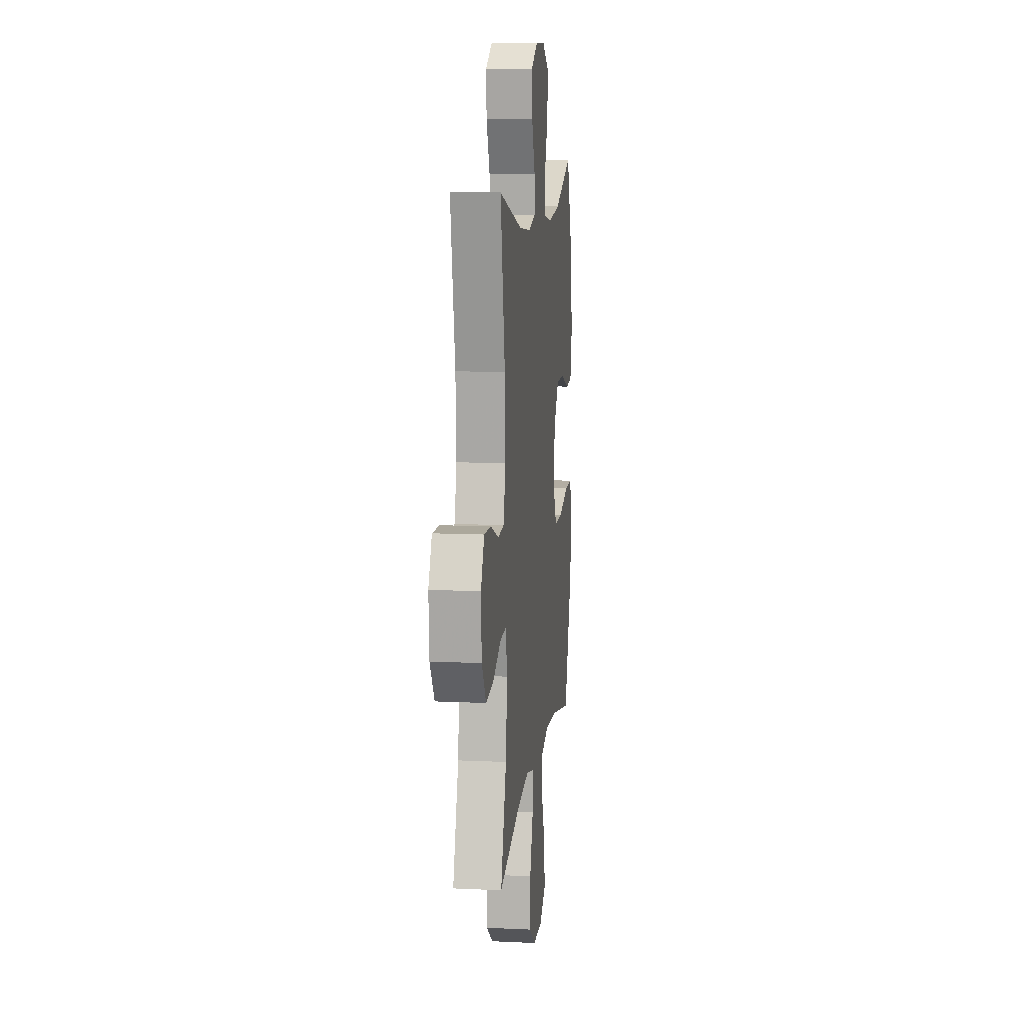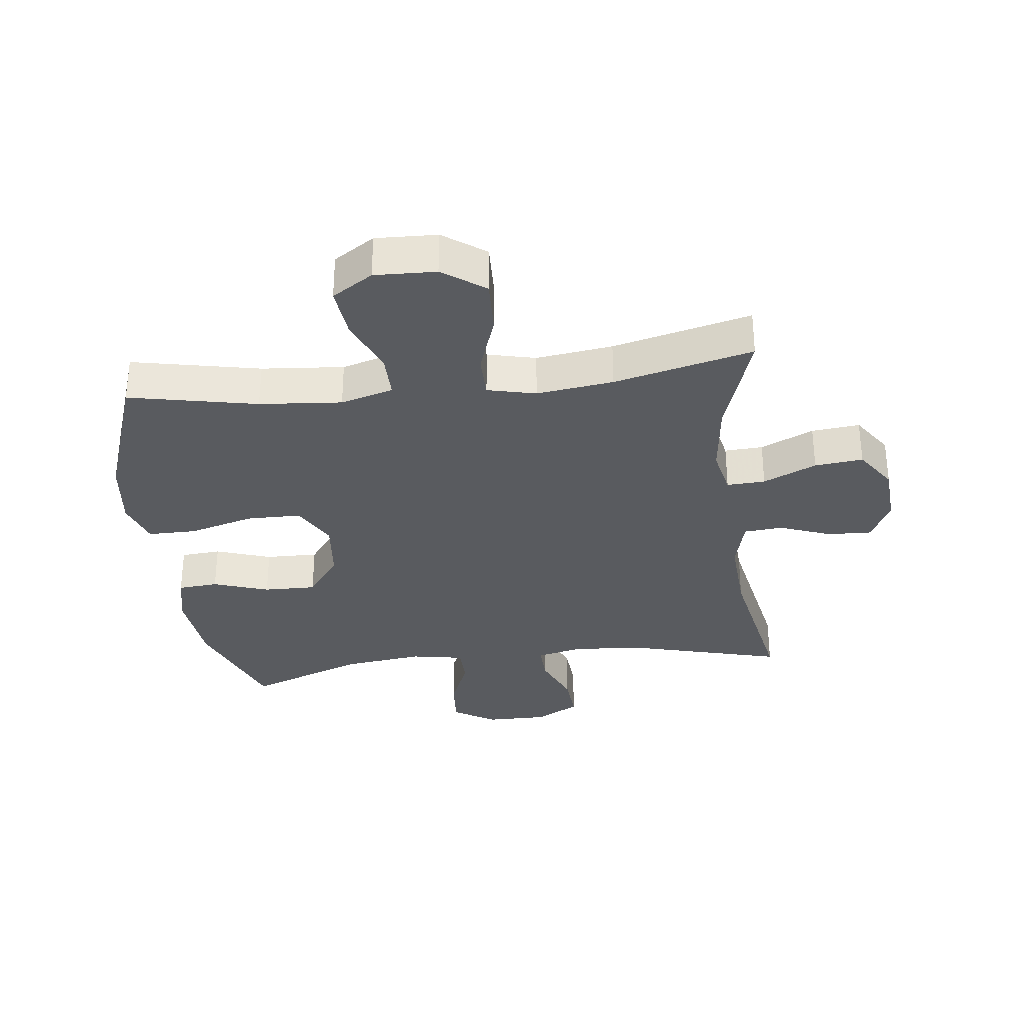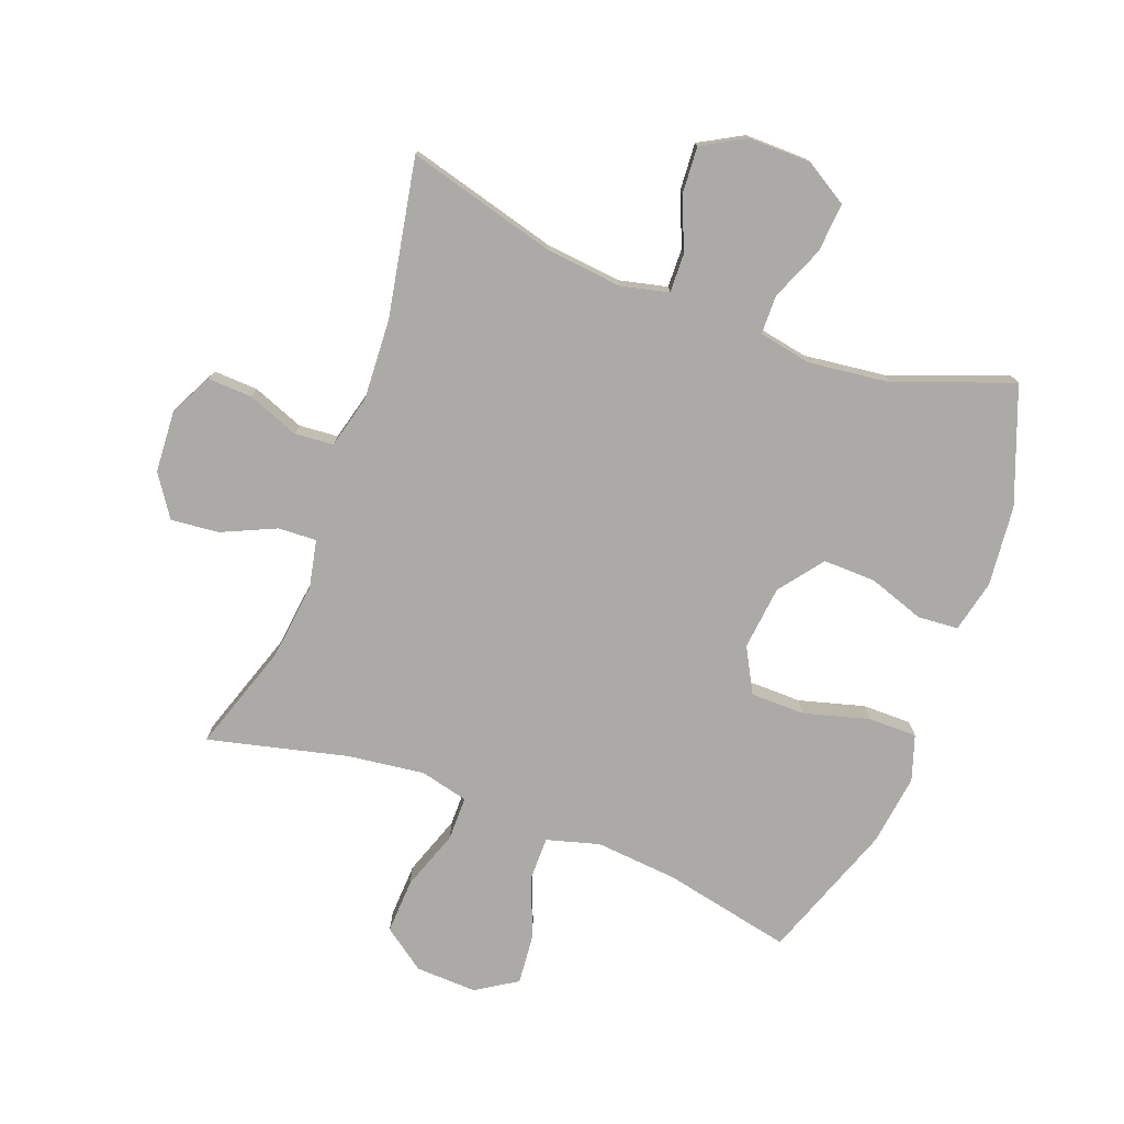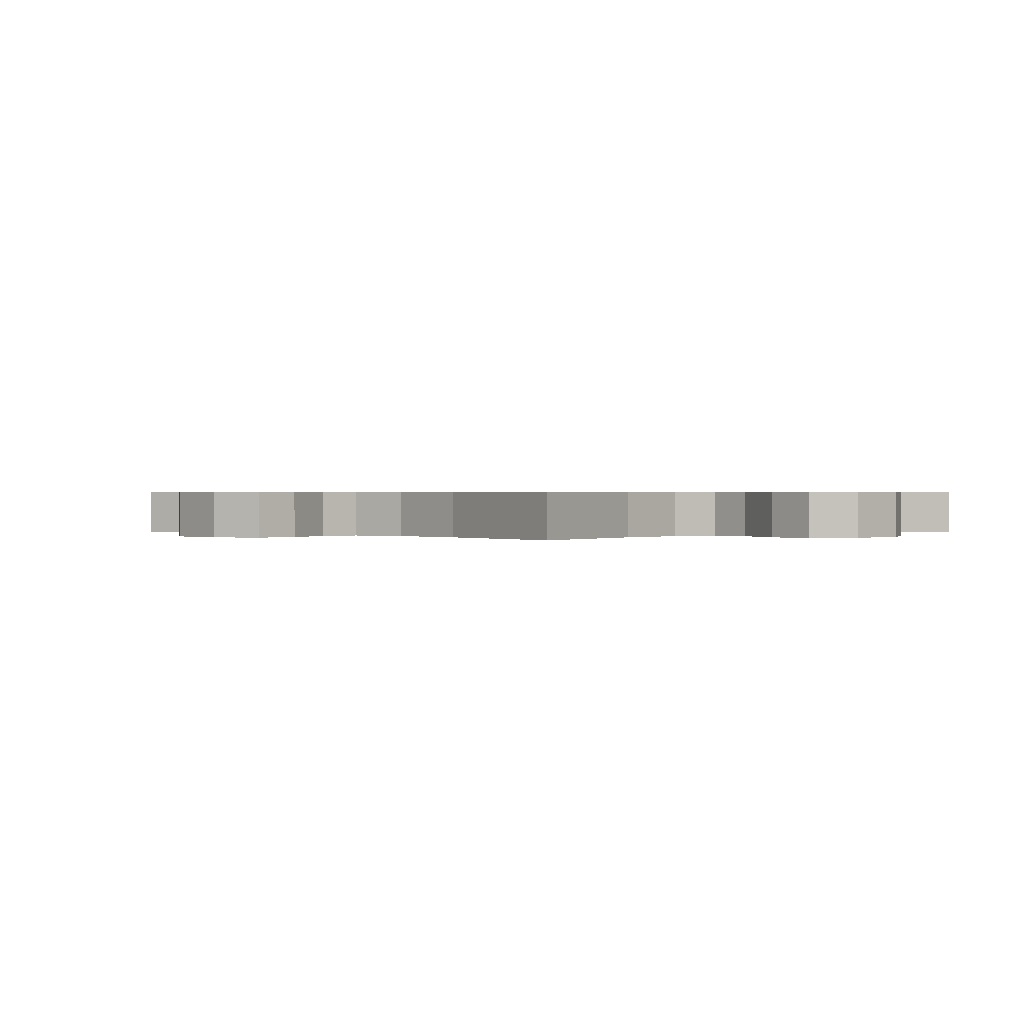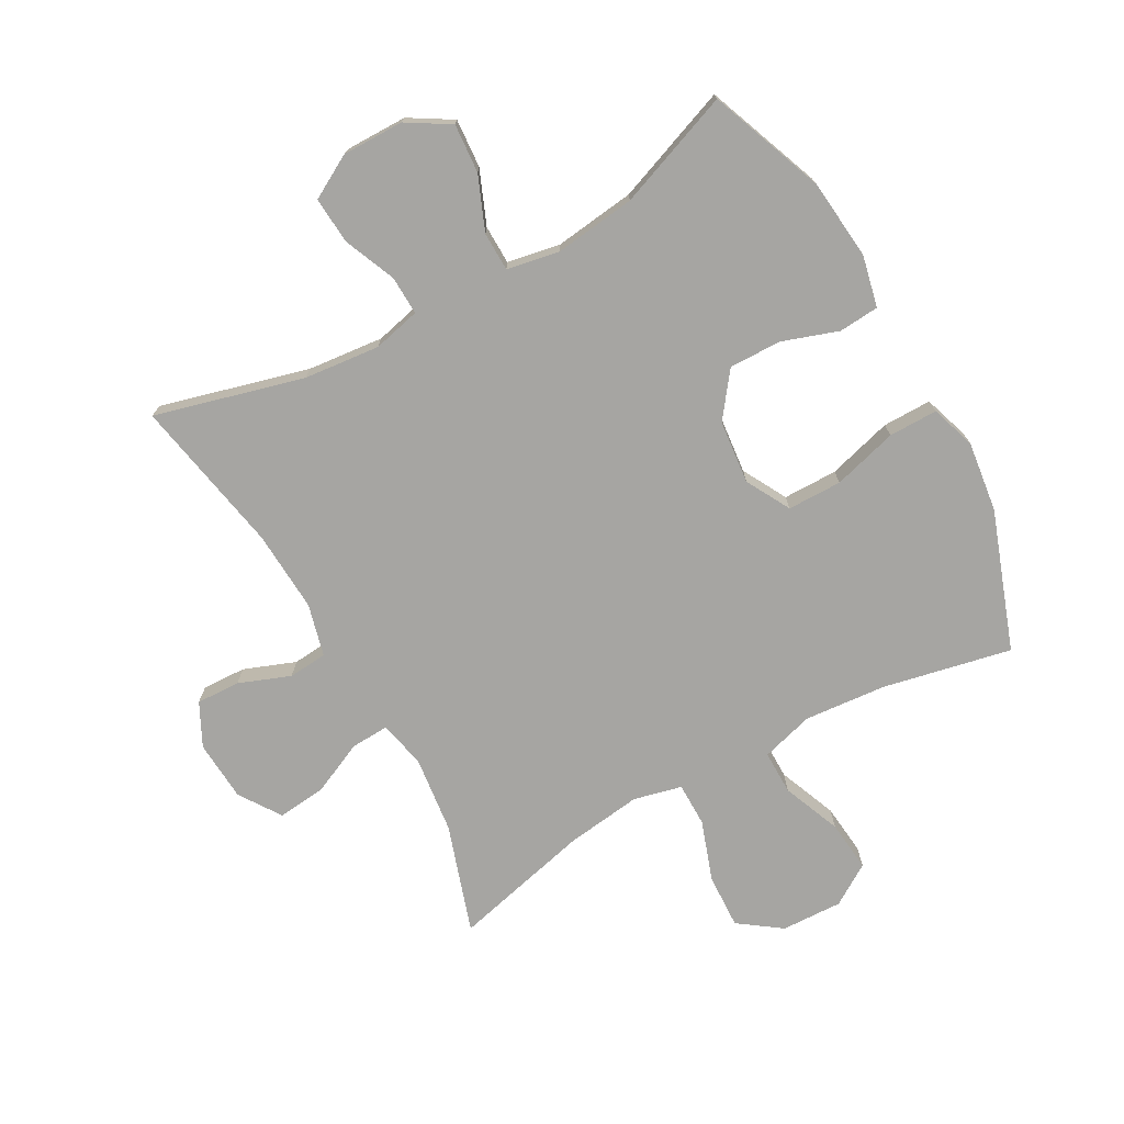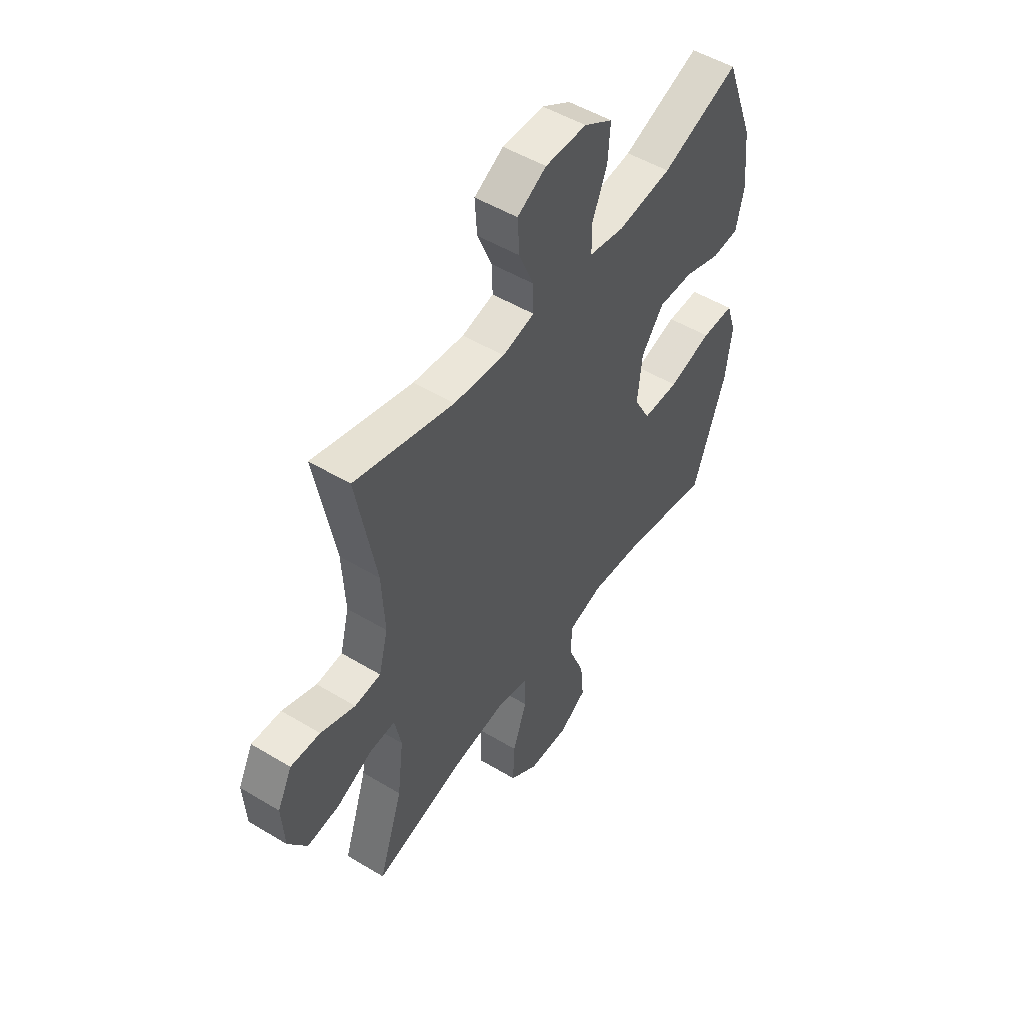
<metadata>
{"format":"obj","ext":"obj","renderer":"f3d","projection":"perspective","resolution":1024,"background":"white","views":[{"elev":10.9,"azim":-83.4,"up":"+Z"},{"elev":-32.2,"azim":-172.9,"up":"+Y"},{"elev":-76.1,"azim":-20.6,"up":"+Y"},{"elev":0.5,"azim":-43.8,"up":"+Y"},{"elev":-73.7,"azim":29.2,"up":"+Y"},{"elev":50.7,"azim":-56.6,"up":"+Z"}]}
</metadata>
<code>
v -0.5 0.07 0.5
v -0.26 0.07 0.435
v -0.137 0.07 0.422
v -0.06 0.07 0.44
v -0.062 0.07 0.503
v -0.097 0.07 0.587
v -0.102 0.07 0.663
v -0.032 0.07 0.702
v 0.068 0.07 0.701
v 0.137 0.07 0.659
v 0.131 0.07 0.58
v 0.095 0.07 0.493
v 0.096 0.07 0.43
v 0.181 0.07 0.414
v 0.312 0.07 0.43
v 0.5 0.07 0.5
v 0.571 0.07 0.314
v 0.584 0.07 0.184
v 0.565 0.07 0.1
v 0.5 0.07 0.095
v 0.41 0.07 0.126
v 0.325 0.07 0.128
v 0.271 0.07 0.057
v 0.26 0.07 -0.046
v 0.299 0.07 -0.118
v 0.387 0.07 -0.119
v 0.492 0.07 -0.09
v 0.571 0.07 -0.09
v 0.595 0.07 -0.163
v 0.58 0.07 -0.277
v 0.5 0.07 -0.5
v 0.293 0.07 -0.456
v 0.16 0.07 -0.444
v 0.075 0.07 -0.468
v 0.075 0.07 -0.539
v 0.113 0.07 -0.634
v 0.121 0.07 -0.717
v 0.055 0.07 -0.759
v -0.044 0.07 -0.755
v -0.112 0.07 -0.706
v -0.108 0.07 -0.617
v -0.074 0.07 -0.52
v -0.074 0.07 -0.449
v -0.152 0.07 -0.43
v -0.276 0.07 -0.446
v -0.5 0.07 -0.5
v -0.442 0.07 -0.325
v -0.427 0.07 -0.201
v -0.443 0.07 -0.124
v -0.505 0.07 -0.127
v -0.591 0.07 -0.166
v -0.669 0.07 -0.174
v -0.714 0.07 -0.107
v -0.72 0.07 -0.008
v -0.685 0.07 0.061
v -0.614 0.07 0.058
v -0.531 0.07 0.026
v -0.468 0.07 0.031
v -0.446 0.07 0.116
v -0.453 0.07 0.247
v -0.5 0 0.5
v -0.26 0 0.435
v -0.137 0 0.422
v -0.06 0 0.44
v -0.062 0 0.503
v -0.097 0 0.587
v -0.102 0 0.663
v -0.032 0 0.702
v 0.068 0 0.701
v 0.137 0 0.659
v 0.131 0 0.58
v 0.095 0 0.493
v 0.096 0 0.43
v 0.181 0 0.414
v 0.312 0 0.43
v 0.5 0 0.5
v 0.571 0 0.314
v 0.584 0 0.184
v 0.565 0 0.1
v 0.5 0 0.095
v 0.41 0 0.126
v 0.325 0 0.128
v 0.271 0 0.057
v 0.26 0 -0.046
v 0.299 0 -0.118
v 0.387 0 -0.119
v 0.492 0 -0.09
v 0.571 0 -0.09
v 0.595 0 -0.163
v 0.58 0 -0.277
v 0.5 0 -0.5
v 0.293 0 -0.456
v 0.16 0 -0.444
v 0.075 0 -0.468
v 0.075 0 -0.539
v 0.113 0 -0.634
v 0.121 0 -0.717
v 0.055 0 -0.759
v -0.044 0 -0.755
v -0.112 0 -0.706
v -0.108 0 -0.617
v -0.074 0 -0.52
v -0.074 0 -0.449
v -0.152 0 -0.43
v -0.276 0 -0.446
v -0.5 0 -0.5
v -0.442 0 -0.325
v -0.427 0 -0.201
v -0.443 0 -0.124
v -0.505 0 -0.127
v -0.591 0 -0.166
v -0.669 0 -0.174
v -0.714 0 -0.107
v -0.72 0 -0.008
v -0.685 0 0.061
v -0.614 0 0.058
v -0.531 0 0.026
v -0.468 0 0.031
v -0.446 0 0.116
v -0.453 0 0.247
f 55 56 57
f 54 55 57
f 53 54 57
f 52 53 57
f 51 52 57
f 50 51 57
f 49 50 57 58
f 48 49 58 59
f 45 46 47
f 44 45 47 48
f 48 59 60
f 44 48 60
f 43 44 60
f 40 41 42
f 39 40 42
f 38 39 42
f 37 38 42
f 36 37 42
f 35 36 42
f 34 35 42 43
f 30 31 32
f 29 30 32
f 28 29 32
f 27 28 32
f 26 27 32
f 25 26 32 33
f 60 1 2
f 43 60 2
f 34 43 2
f 33 34 2
f 25 33 2
f 24 25 2
f 19 20 21
f 18 19 21
f 17 18 21
f 16 17 21
f 15 16 21
f 14 15 21 22
f 10 11 12
f 9 10 12
f 8 9 12
f 7 8 12
f 6 7 12
f 5 6 12
f 4 5 12 13
f 14 22 23
f 13 14 23
f 4 13 23
f 3 4 23
f 2 3 23 24
f 117 116 115
f 117 115 114
f 117 114 113
f 117 113 112
f 117 112 111
f 117 111 110
f 118 117 110 109
f 119 118 109 108
f 107 106 105
f 108 107 105 104
f 120 119 108
f 120 108 104
f 120 104 103
f 102 101 100
f 102 100 99
f 102 99 98
f 102 98 97
f 102 97 96
f 102 96 95
f 103 102 95 94
f 92 91 90
f 92 90 89
f 92 89 88
f 92 88 87
f 92 87 86
f 93 92 86 85
f 62 61 120
f 62 120 103
f 62 103 94
f 62 94 93
f 62 93 85
f 62 85 84
f 81 80 79
f 81 79 78
f 81 78 77
f 81 77 76
f 81 76 75
f 82 81 75 74
f 72 71 70
f 72 70 69
f 72 69 68
f 72 68 67
f 72 67 66
f 72 66 65
f 73 72 65 64
f 83 82 74
f 83 74 73
f 83 73 64
f 83 64 63
f 84 83 63 62
f 1 61 62 2
f 2 62 63 3
f 3 63 64 4
f 4 64 65 5
f 5 65 66 6
f 6 66 67 7
f 7 67 68 8
f 8 68 69 9
f 9 69 70 10
f 10 70 71 11
f 11 71 72 12
f 12 72 73 13
f 13 73 74 14
f 14 74 75 15
f 15 75 76 16
f 16 76 77 17
f 17 77 78 18
f 18 78 79 19
f 19 79 80 20
f 20 80 81 21
f 21 81 82 22
f 22 82 83 23
f 23 83 84 24
f 24 84 85 25
f 25 85 86 26
f 26 86 87 27
f 27 87 88 28
f 28 88 89 29
f 29 89 90 30
f 30 90 91 31
f 31 91 92 32
f 32 92 93 33
f 33 93 94 34
f 34 94 95 35
f 35 95 96 36
f 36 96 97 37
f 37 97 98 38
f 38 98 99 39
f 39 99 100 40
f 40 100 101 41
f 41 101 102 42
f 42 102 103 43
f 43 103 104 44
f 44 104 105 45
f 45 105 106 46
f 46 106 107 47
f 47 107 108 48
f 48 108 109 49
f 49 109 110 50
f 50 110 111 51
f 51 111 112 52
f 52 112 113 53
f 53 113 114 54
f 54 114 115 55
f 55 115 116 56
f 56 116 117 57
f 57 117 118 58
f 58 118 119 59
f 59 119 120 60
f 60 120 61 1

</code>
